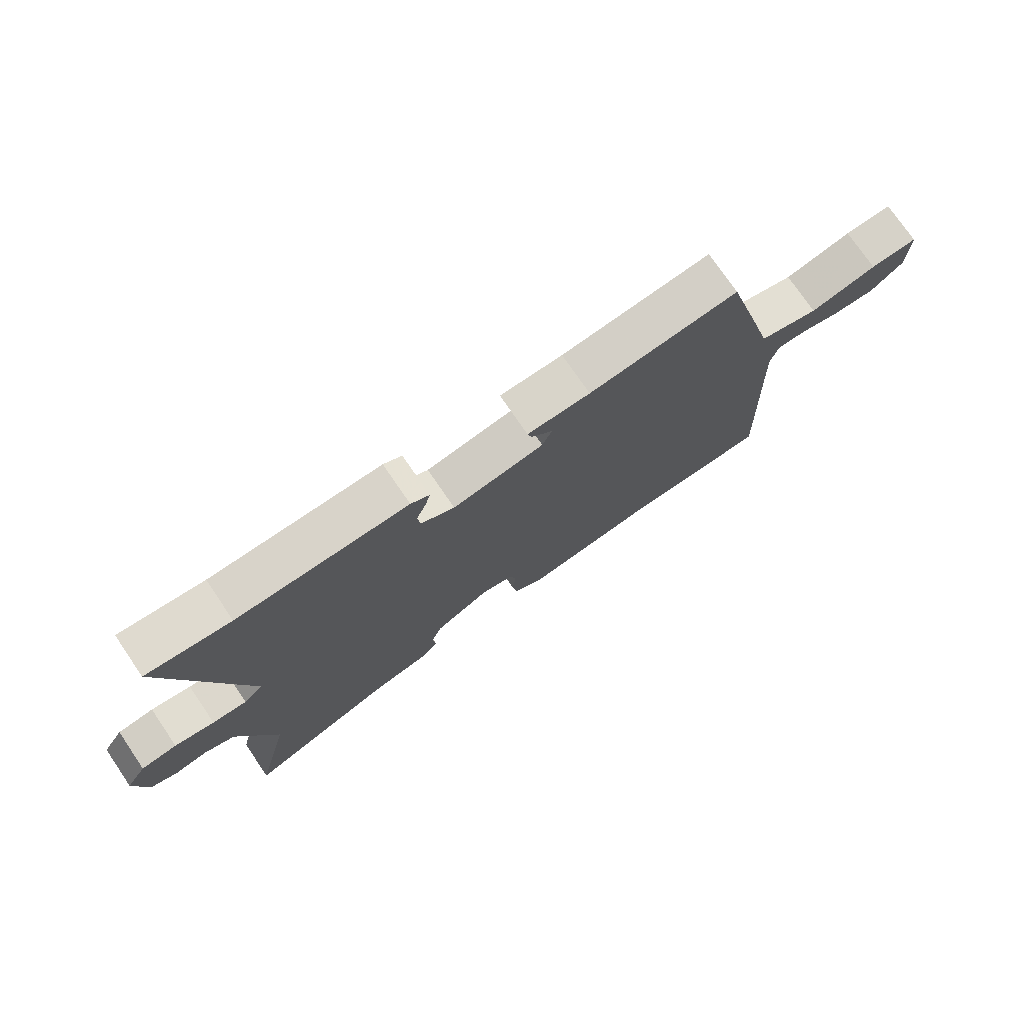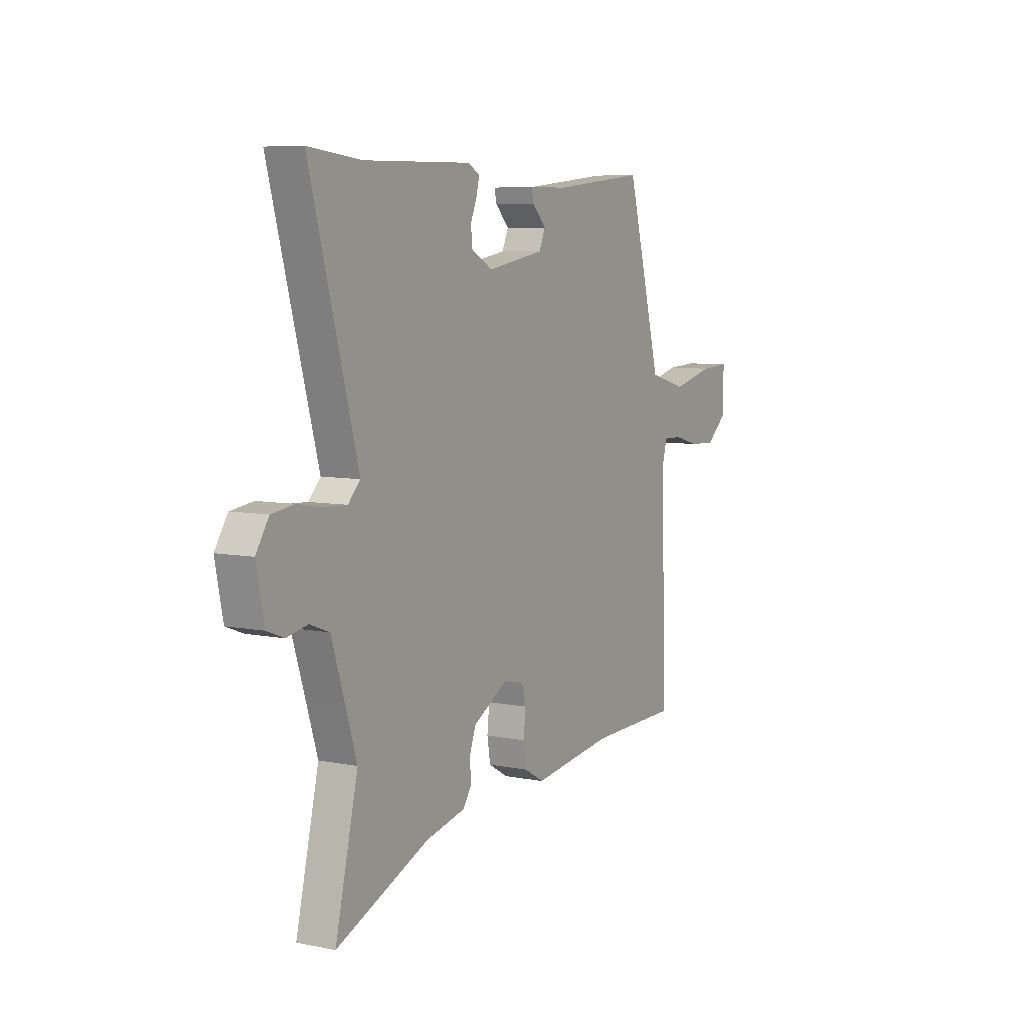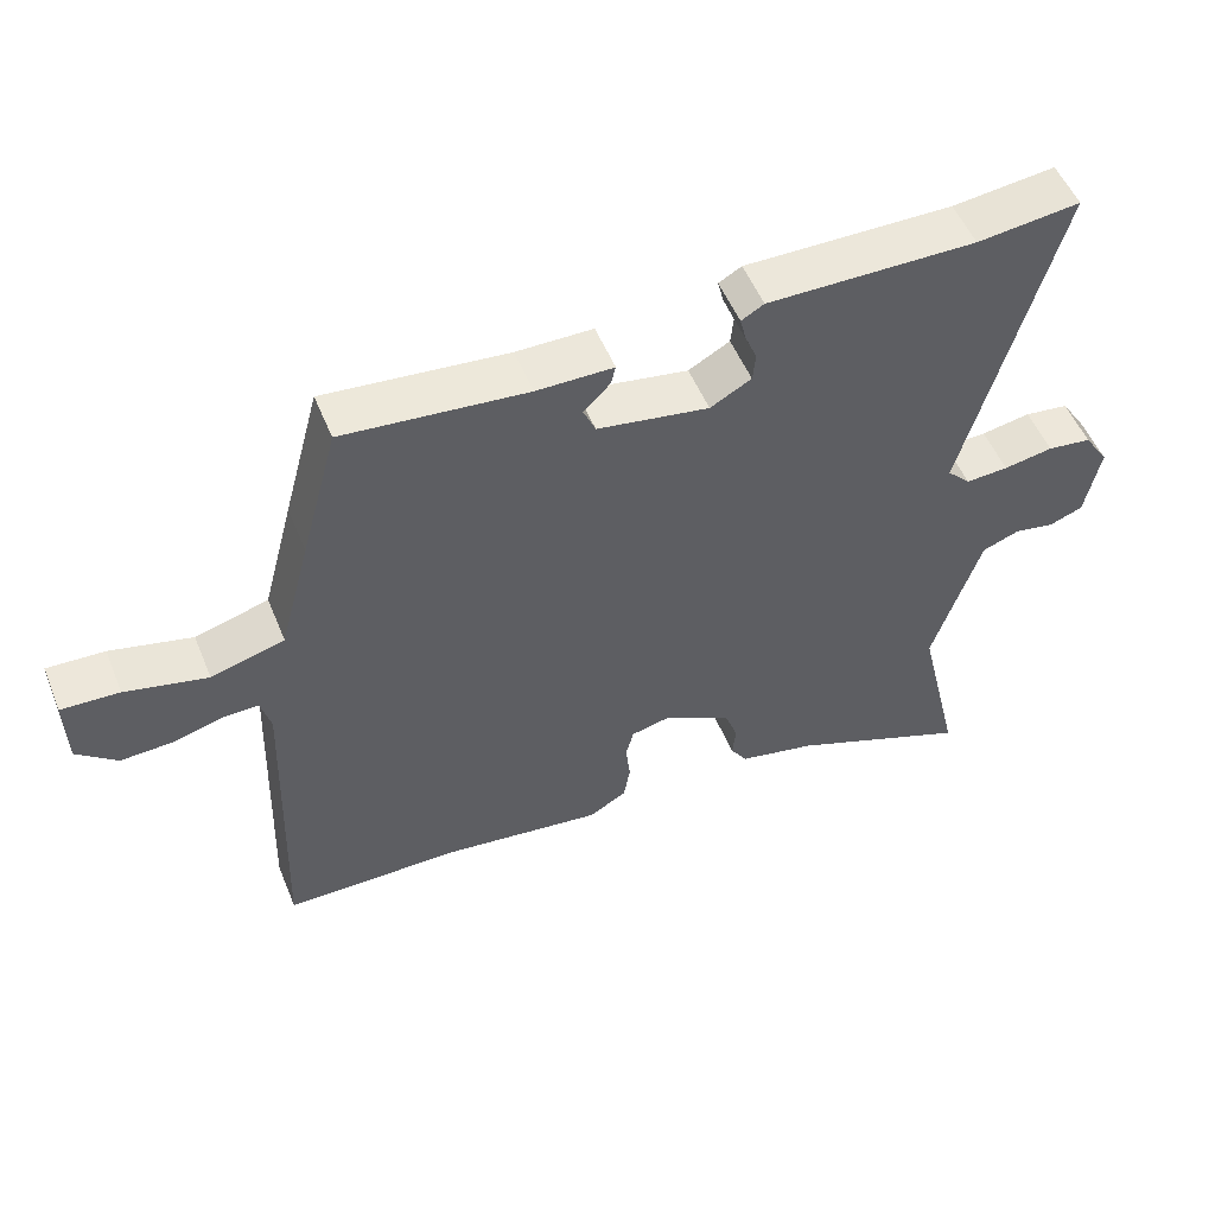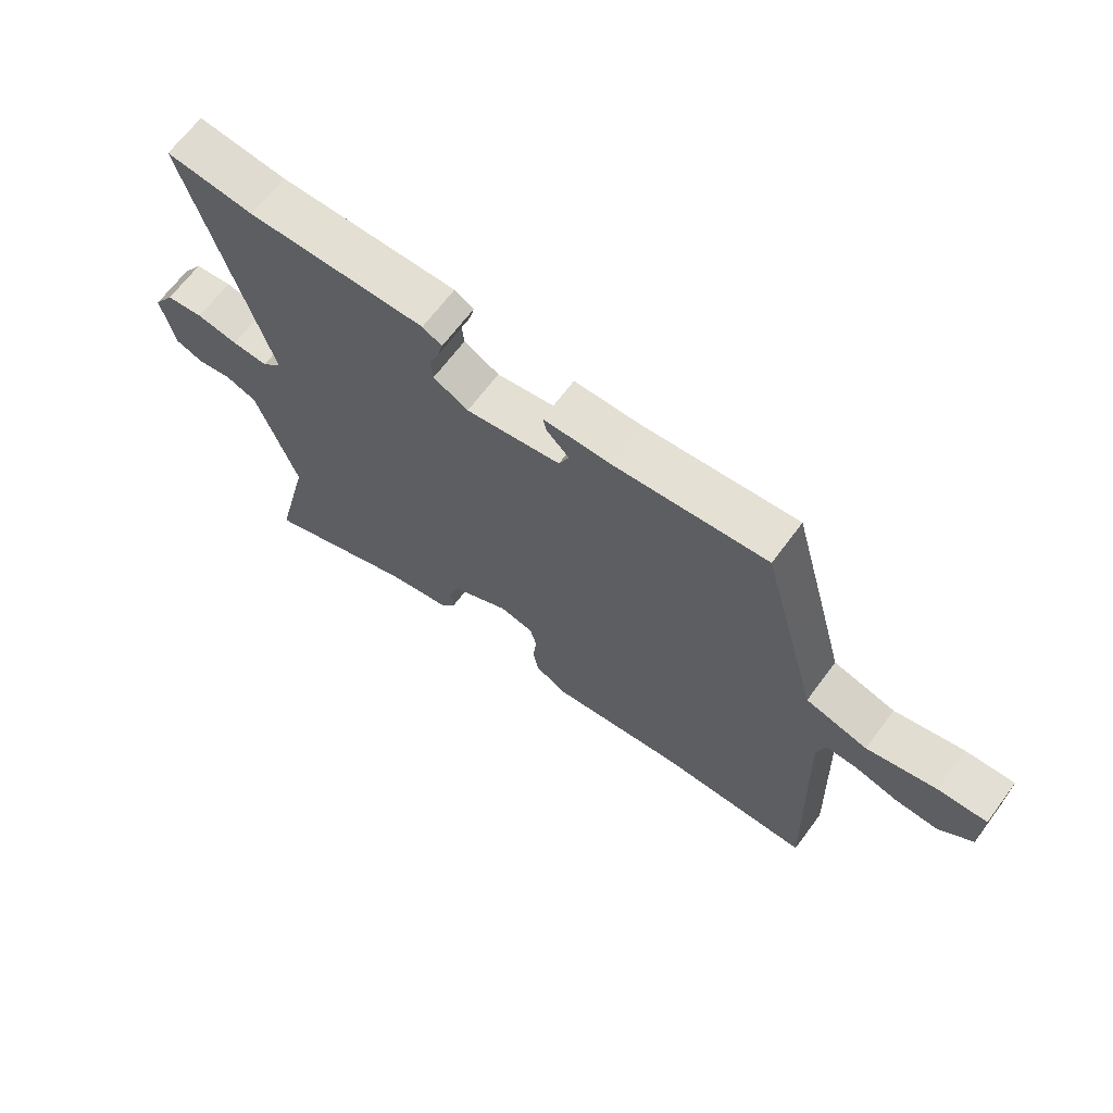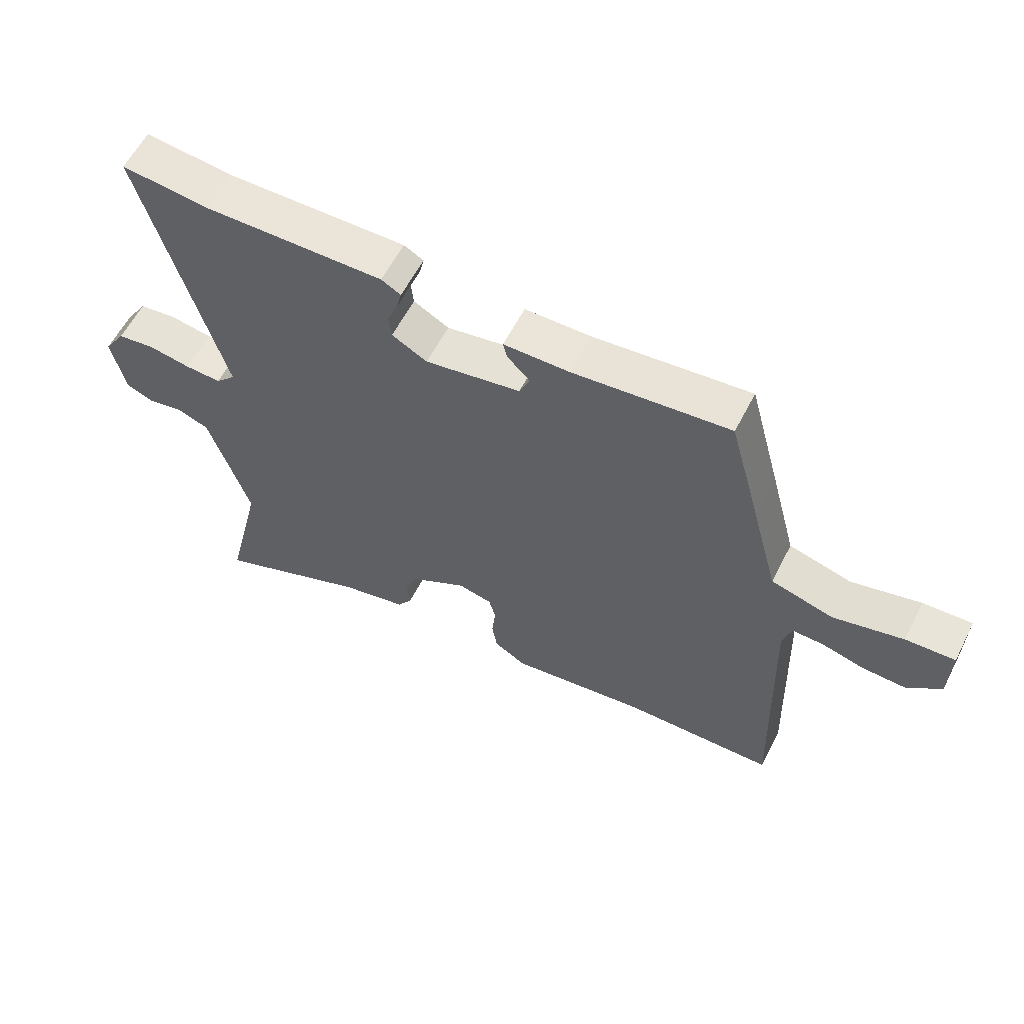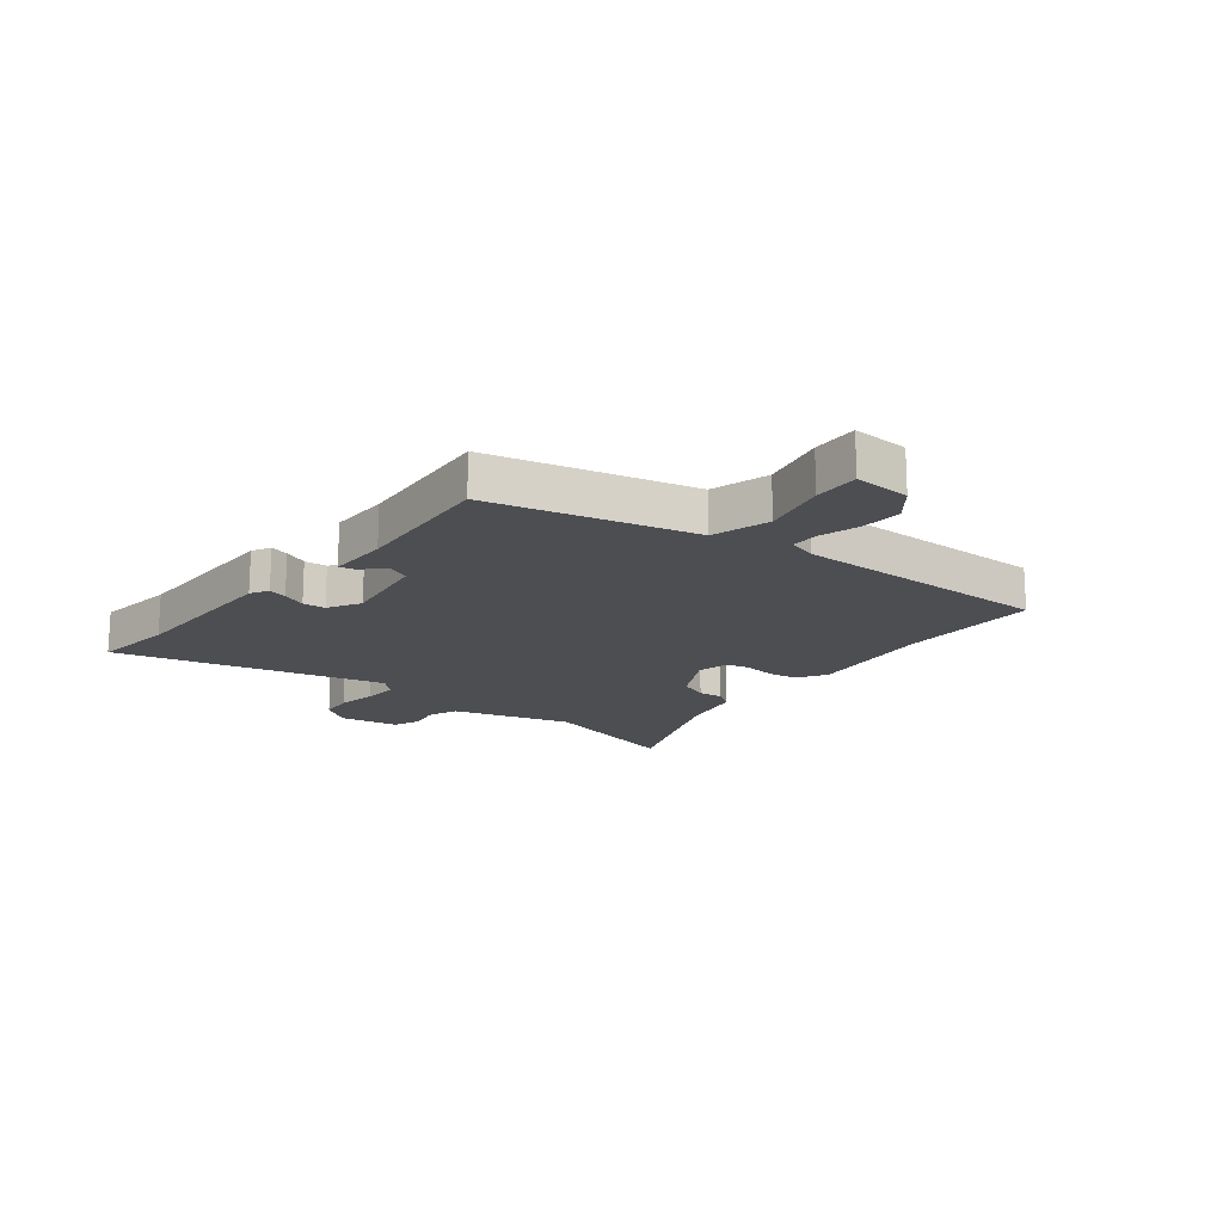
<metadata>
{"format":"obj","ext":"obj","renderer":"f3d","projection":"perspective","resolution":1024,"background":"white","views":[{"elev":75.1,"azim":-34.3,"up":"+Z"},{"elev":7.2,"azim":-60.2,"up":"+Z"},{"elev":52.8,"azim":157.9,"up":"+Z"},{"elev":66.9,"azim":36.7,"up":"+Z"},{"elev":59.5,"azim":27.1,"up":"+Z"},{"elev":-17.0,"azim":50.4,"up":"+Y"}]}
</metadata>
<code>
v 0.559 0.07 -0.499
v 0.308 0.07 -0.502
v 0.085 0.07 -0.531
v 0.032 0.07 -0.5
v 0.023 0.07 -0.448
v 0.029 0.07 -0.392
v 0.018 0.07 -0.35
v -0.038 0.07 -0.337
v -0.134 0.07 -0.391
v -0.152 0.07 -0.441
v -0.147 0.07 -0.485
v -0.171 0.07 -0.521
v -0.28 0.07 -0.545
v -0.535 0.07 -0.649
v -0.473 0.07 -0.387
v -0.505 0.07 -0.286
v -0.54 0.07 -0.177
v -0.593 0.07 -0.157
v -0.65 0.07 -0.168
v -0.697 0.07 -0.15
v -0.718 0.07 -0.045
v -0.683 0.07 0.009
v -0.621 0.07 0.017
v -0.552 0.07 0.005
v -0.492 0.07 0.002
v -0.459 0.07 0.036
v -0.59 0.07 0.51
v -0.445 0.07 0.494
v -0.151 0.07 0.498
v -0.119 0.07 0.48
v -0.127 0.07 0.447
v -0.144 0.07 0.405
v -0.14 0.07 0.365
v -0.082 0.07 0.333
v 0.075 0.07 0.36
v 0.092 0.07 0.399
v 0.055 0.07 0.437
v 0.048 0.07 0.464
v 0.156 0.07 0.465
v 0.413 0.07 0.491
v 0.465 0.07 0.299
v 0.509 0.07 0.134
v 0.612 0.07 0.105
v 0.727 0.07 0.133
v 0.808 0.07 0.137
v 0.806 0.07 0.037
v 0.75 0.07 -0.01
v 0.678 0.07 -0.007
v 0.608 0.07 0.012
v 0.557 0.07 0.013
v 0.543 0.07 -0.038
v 0.559 0 -0.499
v 0.308 0 -0.502
v 0.085 0 -0.531
v 0.032 0 -0.5
v 0.023 0 -0.448
v 0.029 0 -0.392
v 0.018 0 -0.35
v -0.038 0 -0.337
v -0.134 0 -0.391
v -0.152 0 -0.441
v -0.147 0 -0.485
v -0.171 0 -0.521
v -0.28 0 -0.545
v -0.535 0 -0.649
v -0.473 0 -0.387
v -0.505 0 -0.286
v -0.54 0 -0.177
v -0.593 0 -0.157
v -0.65 0 -0.168
v -0.697 0 -0.15
v -0.718 0 -0.045
v -0.683 0 0.009
v -0.621 0 0.017
v -0.552 0 0.005
v -0.492 0 0.002
v -0.459 0 0.036
v -0.59 0 0.51
v -0.445 0 0.494
v -0.151 0 0.498
v -0.119 0 0.48
v -0.127 0 0.447
v -0.144 0 0.405
v -0.14 0 0.365
v -0.082 0 0.333
v 0.075 0 0.36
v 0.092 0 0.399
v 0.055 0 0.437
v 0.048 0 0.464
v 0.156 0 0.465
v 0.413 0 0.491
v 0.465 0 0.299
v 0.509 0 0.134
v 0.612 0 0.105
v 0.727 0 0.133
v 0.808 0 0.137
v 0.806 0 0.037
v 0.75 0 -0.01
v 0.678 0 -0.007
v 0.608 0 0.012
v 0.557 0 0.013
v 0.543 0 -0.038
f 47 48 49
f 46 47 49
f 45 46 49
f 44 45 49
f 43 44 49
f 42 43 49 50
f 39 40 41 42
f 42 50 51
f 39 42 51
f 38 39 51
f 37 38 51
f 36 37 51
f 30 31 32
f 29 30 32
f 28 29 32
f 28 32 33
f 27 28 33
f 26 27 33
f 22 23 24
f 21 22 24
f 20 21 24
f 19 20 24
f 18 19 24
f 17 18 24 25
f 16 17 25 26
f 13 14 15
f 15 16 26
f 13 15 26
f 12 13 26
f 11 12 26
f 10 11 26
f 4 5 6
f 3 4 6
f 2 3 6
f 2 6 7
f 1 2 7
f 51 1 7
f 36 51 7
f 35 36 7
f 26 33 34
f 10 26 34
f 9 10 34
f 8 9 34 35
f 7 8 35
f 100 99 98
f 100 98 97
f 100 97 96
f 100 96 95
f 100 95 94
f 101 100 94 93
f 93 92 91 90
f 102 101 93
f 102 93 90
f 102 90 89
f 102 89 88
f 102 88 87
f 83 82 81
f 83 81 80
f 83 80 79
f 84 83 79
f 84 79 78
f 84 78 77
f 75 74 73
f 75 73 72
f 75 72 71
f 75 71 70
f 75 70 69
f 76 75 69 68
f 77 76 68 67
f 66 65 64
f 77 67 66
f 77 66 64
f 77 64 63
f 77 63 62
f 77 62 61
f 57 56 55
f 57 55 54
f 57 54 53
f 58 57 53
f 58 53 52
f 58 52 102
f 58 102 87
f 58 87 86
f 85 84 77
f 85 77 61
f 85 61 60
f 86 85 60 59
f 86 59 58
f 1 52 53 2
f 2 53 54 3
f 3 54 55 4
f 4 55 56 5
f 5 56 57 6
f 6 57 58 7
f 7 58 59 8
f 8 59 60 9
f 9 60 61 10
f 10 61 62 11
f 11 62 63 12
f 12 63 64 13
f 13 64 65 14
f 14 65 66 15
f 15 66 67 16
f 16 67 68 17
f 17 68 69 18
f 18 69 70 19
f 19 70 71 20
f 20 71 72 21
f 21 72 73 22
f 22 73 74 23
f 23 74 75 24
f 24 75 76 25
f 25 76 77 26
f 26 77 78 27
f 27 78 79 28
f 28 79 80 29
f 29 80 81 30
f 30 81 82 31
f 31 82 83 32
f 32 83 84 33
f 33 84 85 34
f 34 85 86 35
f 35 86 87 36
f 36 87 88 37
f 37 88 89 38
f 38 89 90 39
f 39 90 91 40
f 40 91 92 41
f 41 92 93 42
f 42 93 94 43
f 43 94 95 44
f 44 95 96 45
f 45 96 97 46
f 46 97 98 47
f 47 98 99 48
f 48 99 100 49
f 49 100 101 50
f 50 101 102 51
f 51 102 52 1

</code>
